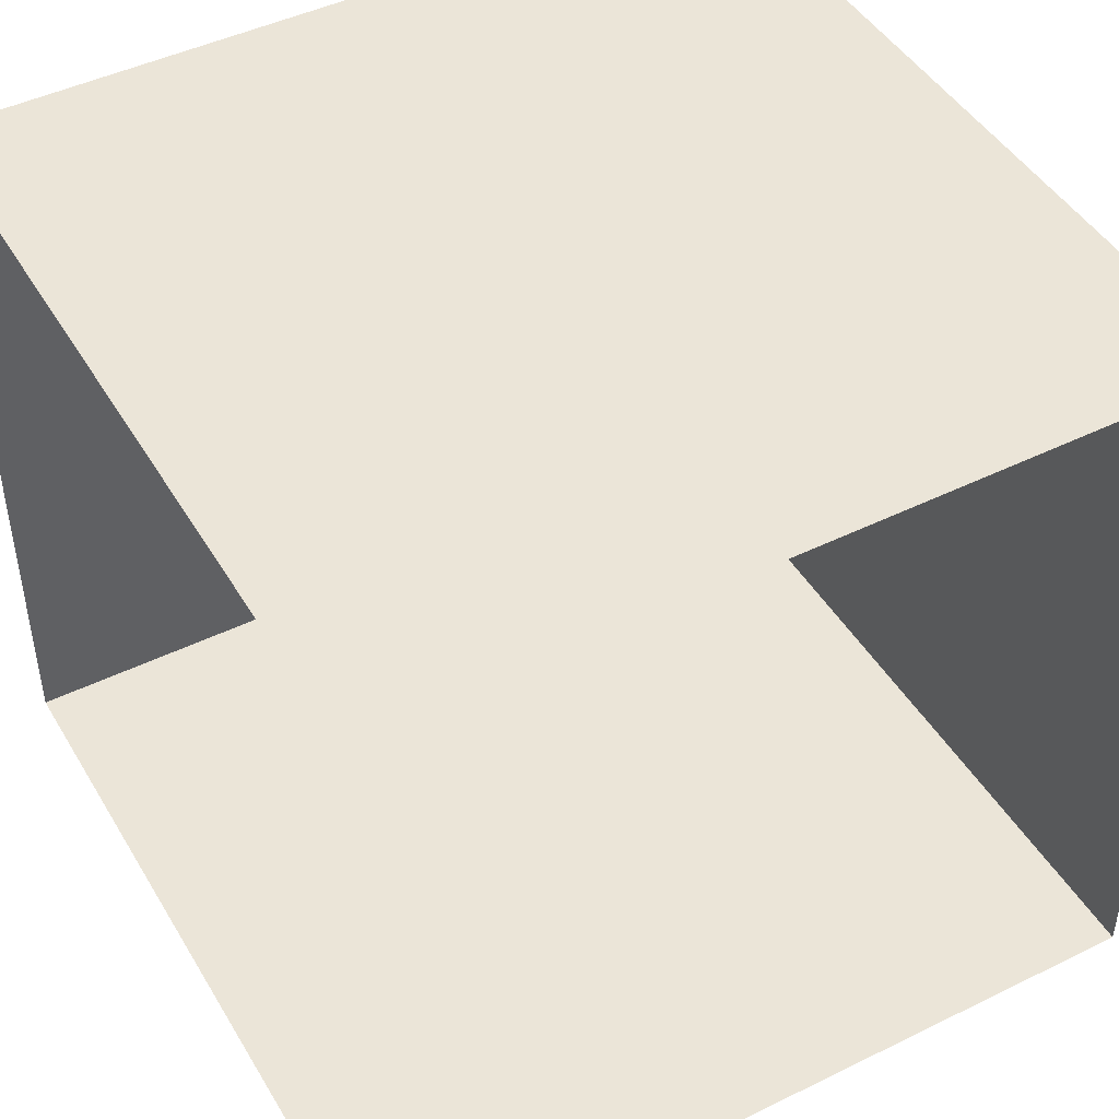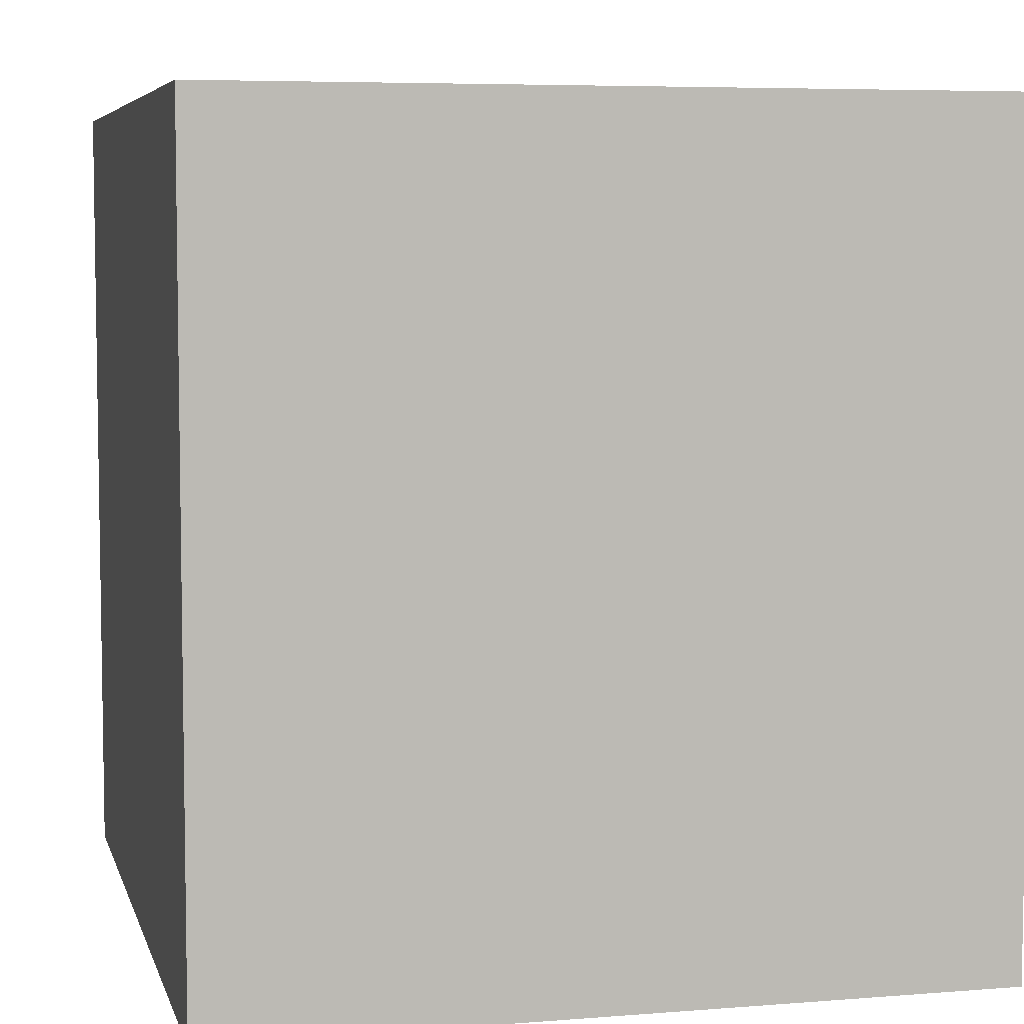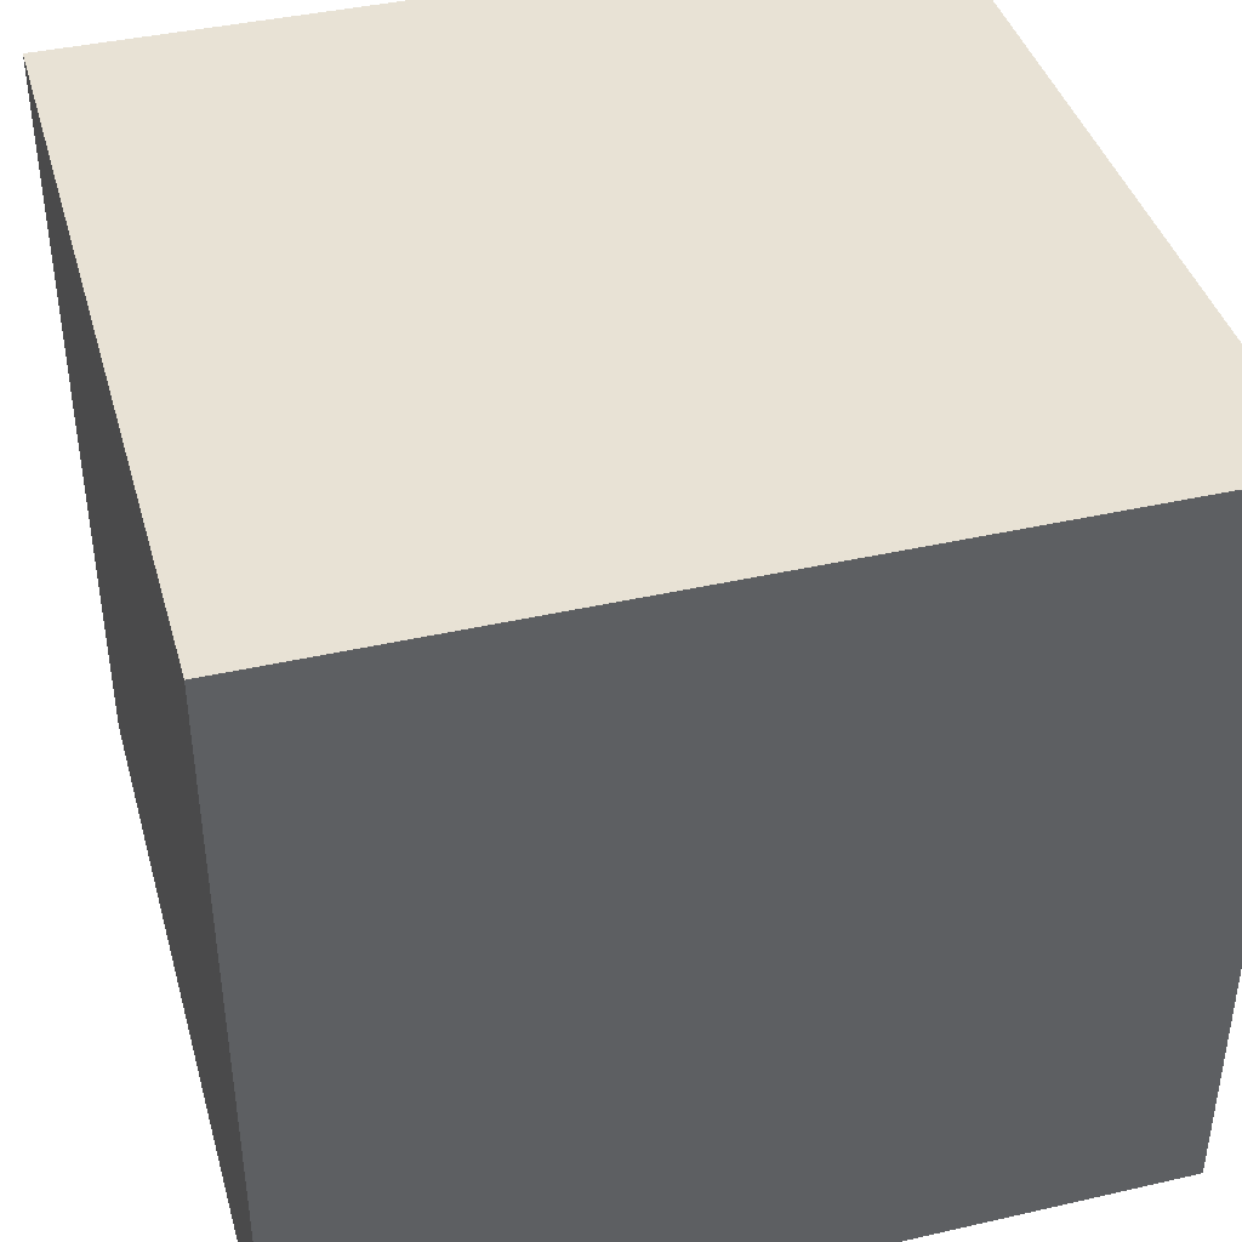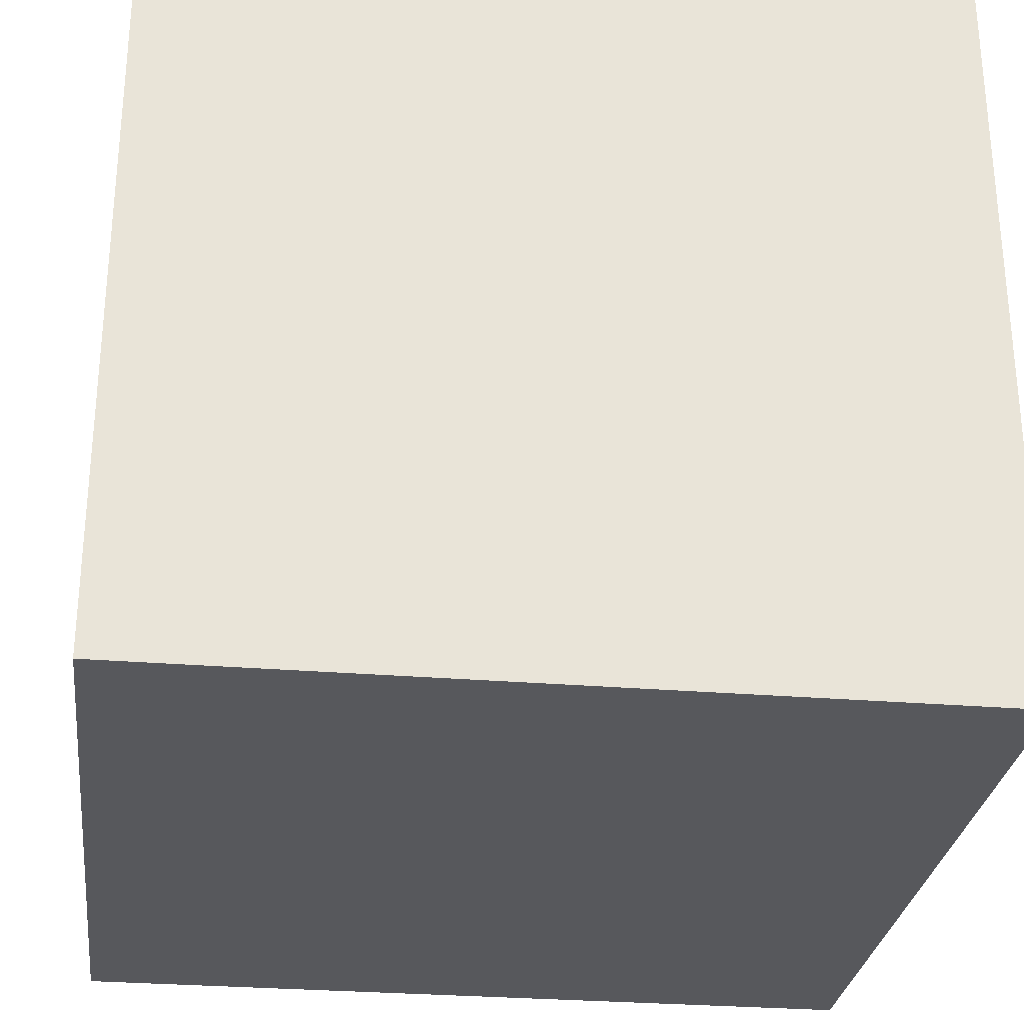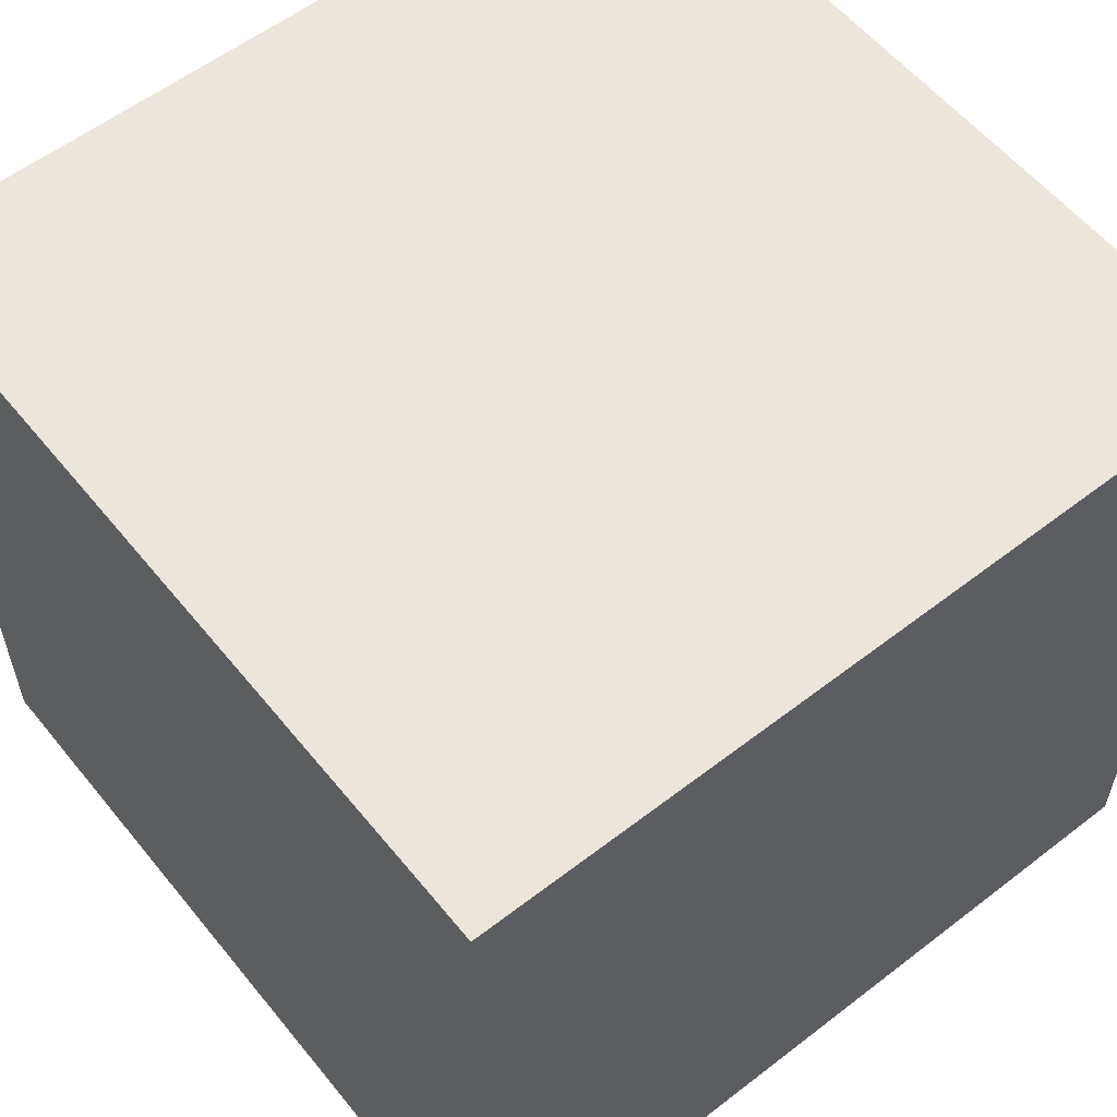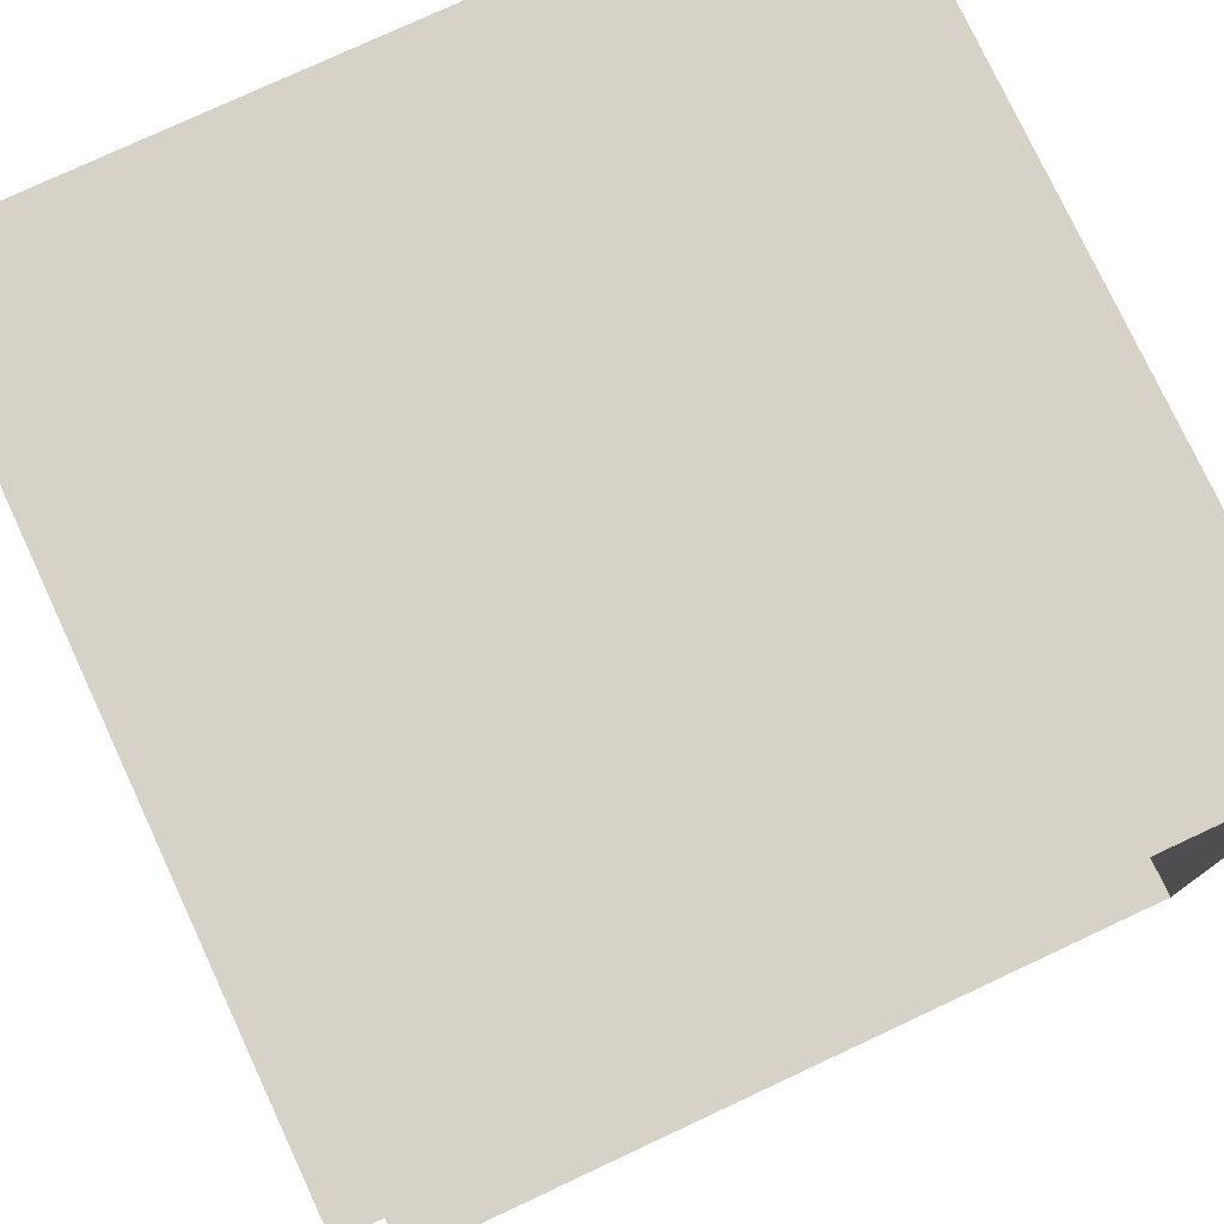
<metadata>
{"format":"obj","ext":"obj","renderer":"f3d","projection":"perspective","resolution":1024,"background":"white","views":[{"elev":46.0,"azim":150.7,"up":"+Y"},{"elev":6.0,"azim":-103.7,"up":"+Z"},{"elev":40.9,"azim":-15.5,"up":"+Y"},{"elev":-28.7,"azim":-7.1,"up":"+Y"},{"elev":57.5,"azim":-38.7,"up":"+Y"},{"elev":77.3,"azim":155.0,"up":"+Y"}]}
</metadata>
<code>
o Ocean_2_Cube.010
v -2 -2 2
v -2 1.767 2
v -2 -2 -2
v -2 1.767 -2
v 2 -2 2
v 2 1.767 2
v 2 -2 -2
v 2 1.767 -2
f 1 2 4 3
f 5 6 2 1
f 3 7 5 1
f 8 4 2 6

</code>
